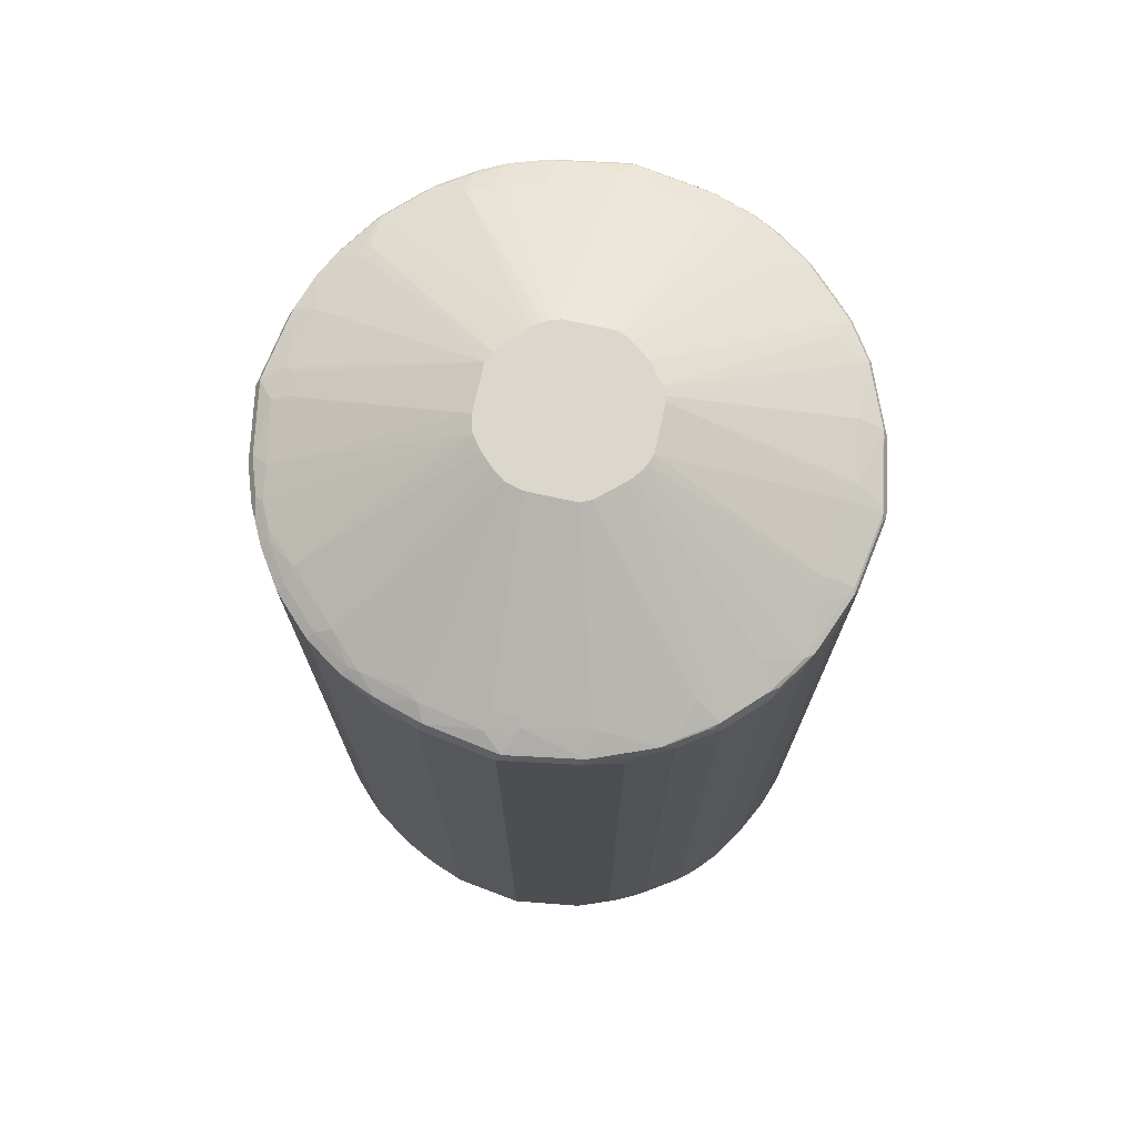
<metadata>
{"format":"obj","ext":"obj","renderer":"f3d","projection":"perspective","resolution":1024,"background":"white","views":[{"elev":73.4,"azim":-167.5,"up":"+Y"}]}
</metadata>
<code>
v 0.46 0.4599 0
v 0.4408 0.4599 -0.115
v 0.4536 0.4726 0.006303
v 0.4408 0.4599 0.115
v 0.46 -0.8432 -0
v 0.4216 0.4599 -0.1724
v 0.4088 0.4663 -0.198
v 0.4344 0.4726 -0.1086
v 0.4408 -0.8624 -0.115
v 0.4344 0.4726 0.1213
v 0.428 0.4855 -0.02548
v 0.428 0.4855 0.0127
v 0.4152 0.4918 0.02548
v 0.4152 0.4726 0.1788
v 0.4216 0.4599 0.1724
v 0.4408 -0.8624 0.115
v 0.4551 -0.8528 0.009545
v 0.4536 -0.856 -0
v 0.4216 -0.8432 -0.1724
v 0.3896 0.4663 -0.2363
v 0.3929 0.4695 -0.2203
v 0.412 0.4695 -0.182
v 0.4152 0.4726 -0.166
v 0.396 0.4536 -0.2236
v 0.4088 0.4855 -0.1213
v 0.4344 -0.8751 -0.115
v 0.4344 -0.8687 -0.1277
v 0.396 -0.8687 -0.2236
v 0.4024 -0.8624 -0.2108
v 0.396 0.4918 0.1213
v 0.1266 0.6281 -0.03413
v 0.4024 0.4982 -0.01909
v 0.4024 0.4982 0.01909
v 0.1266 0.6281 0.0425
v 0.396 0.4726 0.2172
v 0.3929 0.4695 0.2251
v 0.3577 0.4918 0.2172
v 0.396 0.4599 0.2236
v 0.4216 -0.8432 0.1724
v 0.4168 -0.8528 0.182
v 0.4359 -0.872 0.1245
v 0.4472 -0.8687 -0
v 0.3513 0.4663 -0.2938
v 0.3801 0.4759 -0.2267
v 0.3896 -0.856 -0.2363
v 0.3993 0.4759 -0.1884
v 0.4024 0.479 -0.1724
v 0.1191 0.6281 -0.06168
v 0.1235 0.6281 -0.04682
v 0.4311 -0.8767 -0.1245
v 0.3929 -0.8767 -0.2203
v 0.3386 -0.8687 -0.3002
v 0.3322 -0.856 -0.313
v 0.3513 -0.8368 -0.2938
v 0.1191 0.6281 0.05952
v 0.3832 0.4743 0.2323
v 0.345 0.4743 0.2899
v 0.3577 0.4726 0.2746
v 0.3545 0.4695 0.2827
v 0.3545 0.4886 0.2348
v 0.3896 0.4599 0.2363
v 0.345 0.4935 0.2323
v 0.396 -0.8432 0.2236
v 0.3976 -0.8528 0.2203
v 0.4096 -0.8624 0.1916
v 0.4168 -0.872 0.1629
v 0.4239 -0.8767 0.1341
v 0.4344 -0.8751 0.115
v 0.3322 0.4663 -0.313
v 0.3417 0.4759 -0.2843
v 0.3832 0.479 -0.2108
v 0.3353 0.4886 -0.2587
v 0.1027 0.6281 -0.08347
v 0.4216 -0.8814 -0.115
v 0.4216 -0.8814 0.115
v 0.3832 -0.8814 -0.2108
v 0.3258 -0.8814 -0.2874
v 0.3353 -0.8767 -0.297
v 0.3002 -0.8687 -0.3386
v 0.313 -0.856 -0.3322
v 0.08798 0.6281 0.09428
v 0.2874 0.4743 0.3473
v 0.313 0.4599 0.3322
v 0.3322 0.4599 0.313
v 0.3513 0.4599 0.2938
v 0.08077 0.6281 0.1019
v 0.3896 -0.8432 0.2363
v 0.3904 -0.8624 0.23
v 0.3785 -0.872 0.2395
v 0.3857 -0.8767 0.2108
v 0.4048 -0.8767 0.1724
v 0.313 0.4663 -0.3322
v 0.2843 0.4759 -0.3417
v 0.2587 0.4886 -0.3353
v 0.08347 0.6281 -0.1027
v 0.3641 -0.8814 0.23
v 0.2874 -0.8814 -0.3258
v 0.297 -0.8767 -0.3353
v 0.2203 -0.8671 -0.3929
v 0.2779 -0.8671 -0.3545
v 0.281 -0.8495 -0.3577
v 0.2395 -0.8767 -0.3737
v 0.2938 -0.8368 -0.3513
v 0.23 0.4743 0.3857
v 0.2779 0.4695 0.3593
v 0.2938 0.4599 0.3513
v 0.23 0.4935 0.3473
v 0.313 -0.8624 0.3322
v 0.3322 -0.8624 0.313
v 0.3513 -0.8432 0.2938
v 0.07663 0.6281 0.1058
v 0.3521 -0.8624 0.2874
v 0.3401 -0.872 0.297
v 0.3281 -0.8767 0.3066
v 0.3665 -0.8767 0.2491
v 0.2938 0.4663 -0.3513
v 0.2267 0.4759 -0.3801
v 0.06168 0.6281 -0.1191
v 0.2108 0.479 -0.3832
v 0.3258 -0.8814 0.2874
v 0.23 -0.8814 -0.3641
v 0.182 -0.8671 -0.412
v 0.1852 -0.8495 -0.4152
v 0.2236 -0.8495 -0.396
v 0.2012 -0.8767 -0.3929
v 0.1245 -0.8767 -0.4311
v 0.115 -0.8814 -0.4216
v 0.2363 -0.8368 -0.3896
v 0.1916 0.4743 0.4048
v 0.2203 0.4695 0.3976
v 0.2363 0.4599 0.3896
v 0.2938 -0.8432 0.3513
v 0.06168 0.6281 0.1171
v 0.1916 0.4935 0.3665
v 0.2363 -0.8432 0.3896
v 0.2555 -0.8624 0.3705
v 0.2156 -0.872 0.3929
v 0.3018 -0.872 0.3353
v 0.309 -0.8767 0.3258
v 0.2363 0.4663 -0.3896
v 0.2203 0.4695 -0.3929
v 0.182 0.4695 -0.412
v 0.04682 0.6281 -0.1235
v 0.1437 0.4886 -0.3929
v 0.1213 0.4855 -0.4088
v 0.2874 -0.8814 0.3258
v 0.1724 -0.8647 -0.4168
v 0.1277 -0.8687 -0.4344
v 0.115 -0.8624 -0.4408
v 0.1724 -0.8432 -0.4216
v 0.2236 0.4536 -0.396
v -0.115 -0.8751 -0.4344
v 0 -0.8687 -0.4472
v 0.115 -0.8751 -0.4344
v -0.115 -0.8814 -0.4216
v 0.1724 0.4726 0.4152
v 0.182 0.4695 0.4168
v 0.1724 0.4855 0.3896
v 0.2236 0.4599 0.396
v 0.05322 0.6281 0.1212
v 0.1724 0.4982 0.3641
v 0.2236 -0.8432 0.396
v 0.2131 -0.8624 0.3976
v 0.1749 -0.8624 0.4168
v 0.1772 -0.872 0.412
v 0.1213 -0.8751 0.4344
v 0.198 -0.8751 0.396
v 0.2363 -0.8751 0.3768
v 0.2938 -0.8751 0.3386
v 0.2515 -0.8767 0.3641
v 0.2108 0.4599 -0.4024
v 0.115 0.4599 -0.4408
v 0.1086 0.4726 -0.4344
v 0.03413 0.6281 -0.1266
v 0.02548 0.4855 -0.428
v 0.23 -0.8814 0.3641
v 0 -0.856 -0.4536
v 0 -0.8432 -0.46
v 0.1724 0.4407 -0.4216
v -0.1341 -0.8767 -0.4239
v -0.1245 -0.872 -0.4359
v -0.009545 -0.8528 -0.4551
v -0.23 -0.8814 -0.3641
v -0.2108 -0.8767 -0.3857
v -0.1724 -0.8767 -0.4048
v 0.115 0.4726 0.4344
v 0.1245 0.4695 0.4359
v 0.115 0.4599 0.4408
v 0.1724 0.4599 0.4216
v 0.115 0.4855 0.4088
v 0.03827 0.6281 0.1266
v 0.115 0.4982 0.3832
v 0.1724 -0.8432 0.4216
v 0.115 -0.8624 0.4408
v 0.006303 -0.856 0.4536
v -0.006303 -0.8687 0.4472
v 0.115 -0.8814 0.4216
v 0 0.4599 -0.46
v -0.006303 0.4726 -0.4536
v -0.0425 0.6281 -0.1266
v 0.01909 0.4982 -0.4024
v -0.0127 0.4855 -0.428
v -0.115 -0.8624 -0.4408
v -0.1629 -0.872 -0.4168
v -0.1916 -0.8624 -0.4096
v -0.182 -0.8528 -0.4168
v -0.2874 -0.8814 -0.3258
v -0.2491 -0.8767 -0.3665
v -0.2395 -0.872 -0.3785
v 0 0.4726 0.4536
v 0.01909 0.4855 0.428
v 0.009545 0.4695 0.4551
v 0 0.4599 0.46
v -0.03827 0.6281 0.1266
v 0.01909 0.4982 0.4024
v 0 -0.8432 0.46
v -0.115 -0.8624 0.4408
v -0.1086 -0.8751 0.4344
v -0.115 -0.8814 0.4216
v -0.115 0.4599 -0.4408
v -0.1213 0.4726 -0.4344
v -0.02548 0.4918 -0.4152
v -0.05952 0.6281 -0.1191
v -0.01909 0.4982 -0.4024
v -0.1213 0.4918 -0.396
v -0.1724 -0.8432 -0.4216
v -0.23 -0.8624 -0.3904
v -0.2203 -0.8528 -0.3976
v -0.3258 -0.8814 -0.2874
v -0.3066 -0.8767 -0.3281
v -0.297 -0.872 -0.3401
v -0.009545 0.4743 0.4503
v -0.115 0.4726 0.4344
v -0.01909 0.4855 0.428
v -0.02872 0.4935 0.412
v -0.115 0.4599 0.4408
v -0.04736 0.6281 0.1244
v -0.1245 0.4935 0.3929
v -0.01909 0.4982 0.4024
v -0.1724 -0.8432 0.4216
v -0.182 -0.872 0.412
v -0.23 -0.8814 0.3641
v -0.2203 -0.872 0.3929
v -0.1724 0.4407 -0.4216
v -0.1749 0.4599 -0.4168
v -0.2172 0.4726 -0.396
v -0.2515 0.4935 -0.3258
v -0.09428 0.6281 -0.08798
v -0.2323 0.4743 -0.3832
v -0.2874 -0.8624 -0.3521
v -0.2938 -0.8432 -0.3513
v -0.2363 -0.8432 -0.3896
v -0.2236 -0.8432 -0.396
v -0.3641 -0.8814 -0.23
v -0.3258 -0.8767 -0.309
v -0.313 -0.8624 -0.3322
v -0.1245 0.4743 0.4311
v -0.1277 0.4663 0.4344
v -0.1852 0.4663 0.4152
v -0.1724 0.4599 0.4216
v -0.06024 0.6281 0.1178
v -0.2203 0.4743 0.3929
v -0.182 0.4743 0.412
v -0.198 -0.8495 0.4088
v -0.2874 -0.8814 0.3258
v -0.2459 -0.8783 0.3609
v -0.2363 -0.8495 0.3896
v -0.313 -0.8687 0.3322
v -0.2779 -0.872 0.3545
v -0.2108 0.4599 -0.4024
v -0.2251 0.4695 -0.3929
v -0.2827 0.4695 -0.3545
v -0.2746 0.4726 -0.3577
v -0.2899 0.4743 -0.345
v -0.1019 0.6281 -0.08077
v -0.2938 0.4599 -0.3513
v -0.2363 0.4599 -0.3896
v -0.2236 0.4599 -0.396
v -0.4216 -0.8814 -0.115
v -0.396 -0.8751 -0.198
v -0.3768 -0.8751 -0.2363
v -0.3641 -0.8767 -0.2515
v -0.3386 -0.8751 -0.2938
v -0.3353 -0.872 -0.3018
v -0.3322 -0.8624 -0.313
v -0.313 0.4599 -0.3322
v -0.2236 0.4663 0.396
v -0.0642 0.6281 0.115
v -0.2395 0.4935 0.3353
v -0.2779 0.4743 0.3545
v -0.2236 -0.8368 0.396
v -0.3034 -0.8783 0.3225
v -0.3258 -0.8814 0.2874
v -0.2938 -0.8495 0.3513
v -0.2363 0.4536 0.3896
v -0.3322 -0.8687 0.313
v -0.313 0.4536 0.3322
v -0.3322 0.4599 -0.313
v -0.3473 0.4743 -0.2874
v -0.1058 0.6281 -0.07663
v -0.4216 -0.8814 0.115
v -0.4344 -0.8751 -0.1213
v -0.3929 -0.872 -0.2156
v -0.3705 -0.8624 -0.2555
v -0.3896 -0.8432 -0.2363
v -0.3513 -0.8432 -0.2938
v -0.281 0.4663 0.3577
v -0.2938 0.4536 0.3513
v -0.09311 0.6281 0.09311
v -0.3545 0.4743 0.2779
v -0.3002 0.4663 0.3386
v -0.3225 -0.8783 0.3034
v -0.3641 -0.8814 0.23
v -0.3609 -0.8783 0.2459
v -0.3513 -0.8495 0.2938
v -0.3896 -0.8495 0.2363
v -0.3929 -0.872 0.2203
v -0.3545 -0.872 0.2779
v -0.3322 0.4536 0.313
v -0.3513 0.4599 -0.2938
v -0.3593 0.4695 -0.2779
v -0.3857 0.4743 -0.23
v -0.3281 0.4935 -0.2491
v -0.1171 0.6281 -0.06168
v -0.412 -0.872 0.182
v -0.4344 -0.8751 0.1086
v -0.4472 -0.8687 0.006303
v -0.4536 -0.856 -0.006303
v -0.4408 -0.8624 -0.115
v -0.4168 -0.8624 -0.1749
v -0.412 -0.872 -0.1772
v -0.3976 -0.8624 -0.2131
v -0.396 -0.8432 -0.2236
v -0.3896 0.4599 -0.2363
v -0.115 0.6281 0.0642
v -0.3353 0.4935 0.2395
v -0.3929 0.4743 0.2203
v -0.396 0.4663 0.2236
v -0.3577 0.4663 0.281
v -0.3386 0.4663 0.3002
v -0.3513 0.4536 0.2938
v -0.396 -0.8368 0.2236
v -0.4088 -0.8495 0.198
v -0.3896 0.4536 0.2363
v -0.3976 0.4695 -0.2203
v -0.4359 0.4695 -0.1245
v -0.4344 0.4726 -0.115
v -0.4239 0.4743 -0.1341
v -0.3857 0.4935 -0.1341
v -0.1212 0.6281 -0.05322
v -0.4216 -0.8432 0.1724
v -0.4408 -0.8624 0.115
v -0.46 -0.8432 -0
v -0.4216 -0.8432 -0.1724
v -0.4408 0.4599 -0.115
v -0.396 0.4599 -0.2236
v -0.1178 0.6281 0.06024
v -0.4311 0.4743 0.1245
v -0.4344 0.4663 0.1277
v -0.1244 0.6281 0.04736
v -0.3929 0.4935 0.1245
v -0.4408 0.4599 0.115
v -0.4024 0.4599 0.2108
v -0.4168 0.4503 -0.182
v -0.4551 0.4695 -0.009545
v -0.4536 0.4726 0
v -0.4088 0.4855 -0.115
v -0.3832 0.4982 -0.115
v -0.1266 0.6281 -0.03827
v -0.4216 0.4407 0.1724
v -0.46 0.4599 0
v -0.4216 0.4407 -0.1724
v -0.4503 0.4743 0.009545
v -0.4344 0.4726 0.115
v -0.412 0.4935 0.02872
v -0.1266 0.6281 0.03827
v -0.428 0.4855 0
v -0.428 0.4855 0.01909
v -0.4024 0.4982 0
v -0.4024 0.4982 0.01909
f 230 255 285
f 229 282 255
f 229 254 282
f 223 249 247
f 227 252 228
f 227 251 252
f 227 250 251
f 228 252 253
f 230 285 256
f 237 261 262
f 231 256 250
f 232 234 235
f 232 235 257
f 233 258 236
f 233 257 258
f 235 238 257
f 236 258 259
f 236 259 260
f 223 246 249
f 230 256 231
f 223 225 246
f 217 236 260
f 221 225 222
f 210 234 232
f 211 215 235
f 211 235 234
f 213 236 217
f 213 217 216
f 214 237 238
f 214 238 235
f 214 235 239
f 215 239 235
f 217 240 241
f 217 241 218
f 217 260 240
f 218 241 219
f 219 241 243
f 219 243 242
f 220 244 245
f 220 245 246
f 220 246 221
f 221 246 225
f 223 247 248
f 237 262 263
f 262 290 287
f 238 263 257
f 251 286 276
f 251 276 277
f 251 277 252
f 252 277 278
f 252 278 253
f 254 279 280
f 254 280 281
f 254 281 282
f 255 282 283
f 251 256 286
f 255 283 284
f 256 285 298
f 256 298 286
f 257 263 259
f 257 259 258
f 259 263 262
f 259 262 287
f 261 288 289
f 261 289 262
f 210 211 234
f 255 284 285
f 237 263 238
f 250 256 251
f 247 274 248
f 240 264 241
f 240 260 259
f 240 259 287
f 240 287 291
f 240 291 264
f 241 264 243
f 242 243 266
f 242 266 265
f 243 264 267
f 248 274 275
f 243 267 268
f 243 269 266
f 244 270 245
f 245 270 246
f 246 270 271
f 246 271 272
f 246 272 273
f 246 273 274
f 246 274 249
f 247 249 274
f 243 268 269
f 210 213 212
f 186 190 211
f 210 233 236
f 174 201 224
f 174 224 200
f 175 202 222
f 175 222 224
f 175 224 201
f 175 199 202
f 177 182 178
f 178 182 181
f 178 181 203
f 178 203 220
f 178 220 198
f 180 185 204
f 180 204 181
f 181 204 205
f 181 205 206
f 181 206 203
f 183 207 208
f 183 208 184
f 184 208 209
f 174 175 201
f 173 199 175
f 172 199 173
f 172 198 199
f 262 289 290
f 158 192 190
f 160 191 161
f 161 191 192
f 162 193 164
f 162 164 163
f 164 193 194
f 164 194 166
f 164 166 165
f 184 209 204
f 166 194 195
f 166 196 218
f 166 218 219
f 166 219 197
f 166 197 167
f 167 197 176
f 167 176 168
f 168 176 170
f 168 170 169
f 171 179 172
f 166 195 196
f 184 204 185
f 186 210 212
f 186 212 187
f 203 226 244
f 203 244 220
f 204 209 227
f 204 227 205
f 205 227 228
f 205 228 206
f 206 228 253
f 206 253 278
f 206 278 270
f 203 206 226
f 206 270 244
f 207 229 255
f 207 255 230
f 207 230 208
f 208 230 209
f 209 231 250
f 209 250 227
f 209 230 231
f 210 232 257
f 210 257 233
f 206 244 226
f 210 236 213
f 200 225 223
f 200 224 222
f 186 211 210
f 187 212 213
f 187 213 188
f 188 213 216
f 188 216 194
f 188 194 193
f 188 193 189
f 190 192 215
f 190 215 211
f 200 222 225
f 191 214 239
f 191 215 192
f 194 216 195
f 195 216 196
f 196 216 217
f 196 217 218
f 198 220 221
f 198 221 199
f 199 221 222
f 199 222 202
f 191 239 215
f 264 291 267
f 313 314 317
f 265 292 312
f 329 354 330
f 329 353 371
f 329 371 355
f 329 355 372
f 329 372 354
f 330 354 333
f 330 333 332
f 333 354 372
f 333 372 364
f 333 364 345
f 333 345 356
f 334 356 345
f 335 357 336
f 336 357 337
f 337 358 359
f 337 359 338
f 337 357 360
f 337 360 361
f 337 361 358
f 328 353 329
f 327 353 328
f 327 352 353
f 326 352 327
f 316 342 343
f 316 343 317
f 316 344 338
f 316 338 342
f 317 343 325
f 319 340 339
f 319 339 341
f 320 334 345
f 320 345 321
f 338 344 341
f 321 345 322
f 322 346 347
f 322 347 348
f 322 348 349
f 322 349 350
f 322 350 324
f 322 324 323
f 325 343 351
f 325 351 352
f 325 352 326
f 322 345 346
f 338 341 339
f 338 359 362
f 338 362 363
f 358 374 359
f 358 361 375
f 358 375 373
f 359 374 362
f 360 376 361
f 361 376 375
f 362 370 363
f 362 374 366
f 362 366 371
f 358 366 374
f 365 371 366
f 366 378 377
f 367 377 379
f 367 379 368
f 368 379 369
f 369 379 380
f 369 380 376
f 373 375 378
f 375 376 380
f 375 380 379
f 366 373 378
f 315 344 316
f 358 373 366
f 352 371 353
f 338 363 370
f 338 370 351
f 338 351 343
f 338 343 342
f 345 364 346
f 346 365 366
f 346 366 347
f 346 364 355
f 346 355 371
f 355 364 372
f 346 371 365
f 347 377 367
f 347 367 348
f 348 367 349
f 349 367 368
f 349 368 350
f 350 368 369
f 351 370 362
f 351 362 352
f 352 362 371
f 347 366 377
f 265 266 292
f 315 341 344
f 158 161 192
f 275 299 300
f 279 301 326
f 279 326 327
f 279 327 302
f 279 302 280
f 280 302 303
f 280 303 281
f 281 283 282
f 281 303 283
f 283 303 284
f 284 303 285
f 285 303 304
f 285 304 305
f 285 305 306
f 285 306 320
f 285 320 298
f 287 290 307
f 287 307 308
f 287 308 295
f 274 299 275
f 274 298 299
f 274 286 298
f 274 276 286
f 265 312 293
f 266 269 292
f 267 294 268
f 267 291 287
f 267 287 295
f 267 295 308
f 267 308 294
f 268 296 312
f 268 312 292
f 288 309 289
f 268 292 269
f 268 308 297
f 268 297 319
f 268 319 296
f 270 278 271
f 271 278 277
f 271 277 276
f 271 276 272
f 272 274 273
f 272 276 274
f 268 294 308
f 289 309 290
f 290 310 340
f 290 340 311
f 302 328 329
f 302 329 330
f 302 330 331
f 302 331 303
f 303 331 330
f 303 330 332
f 303 332 305
f 303 305 304
f 305 332 333
f 302 327 328
f 305 333 356
f 305 334 320
f 305 320 306
f 309 335 336
f 309 336 310
f 310 337 338
f 310 338 339
f 310 339 340
f 310 336 337
f 312 318 314
f 305 356 334
f 314 318 317
f 301 325 326
f 301 313 317
f 290 311 307
f 290 309 310
f 293 312 314
f 293 314 313
f 296 315 316
f 296 316 317
f 296 317 318
f 296 318 312
f 296 319 341
f 301 317 325
f 296 341 315
f 297 307 311
f 297 311 340
f 297 340 319
f 298 320 299
f 299 320 321
f 299 321 322
f 299 322 323
f 299 323 300
f 300 323 324
f 297 308 307
f 157 188 189
f 108 136 137
f 157 186 187
f 31 33 32
f 34 55 37
f 35 56 57
f 35 57 58
f 35 58 59
f 35 59 36
f 35 37 60
f 35 60 56
f 36 59 85
f 36 85 61
f 36 61 38
f 37 55 62
f 37 62 60
f 38 61 87
f 38 87 63
f 40 64 88
f 40 88 65
f 40 65 41
f 41 65 66
f 31 34 33
f 31 55 34
f 31 81 55
f 31 86 81
f 31 223 248
f 31 248 275
f 31 275 300
f 31 300 324
f 31 324 350
f 31 350 369
f 31 369 376
f 31 376 360
f 31 360 357
f 41 66 91
f 31 357 335
f 31 309 288
f 31 288 261
f 31 261 237
f 31 237 214
f 31 214 191
f 31 191 160
f 31 160 133
f 31 133 111
f 31 111 86
f 31 335 309
f 31 200 223
f 41 91 67
f 41 68 42
f 55 81 62
f 56 60 57
f 57 82 83
f 57 83 84
f 57 84 85
f 57 85 59
f 57 59 58
f 57 60 62
f 57 62 86
f 57 86 82
f 61 85 110
f 61 110 87
f 62 81 86
f 63 87 64
f 64 87 88
f 65 88 66
f 66 88 89
f 66 89 90
f 66 90 91
f 53 92 69
f 53 80 92
f 52 98 79
f 52 78 98
f 42 68 50
f 43 69 70
f 43 54 53
f 43 53 69
f 44 71 47
f 44 47 46
f 44 70 72
f 44 72 71
f 47 71 48
f 41 67 68
f 48 71 72
f 50 74 51
f 50 68 75
f 50 75 74
f 51 74 76
f 51 76 77
f 51 77 78
f 51 78 52
f 52 79 80
f 52 80 53
f 48 72 73
f 31 174 200
f 31 143 174
f 31 118 143
f 6 19 29
f 6 29 28
f 6 28 24
f 6 24 7
f 7 20 21
f 7 21 22
f 7 22 23
f 7 23 8
f 7 24 20
f 8 23 25
f 8 25 11
f 9 18 42
f 9 42 26
f 9 26 27
f 9 27 28
f 9 28 29
f 9 29 19
f 10 13 30
f 10 30 14
f 5 18 9
f 5 17 18
f 5 41 17
f 5 16 41
f 1 2 3
f 1 3 10
f 1 10 4
f 1 4 16
f 1 16 5
f 1 5 9
f 1 9 2
f 2 6 7
f 2 7 8
f 11 25 31
f 2 8 3
f 2 19 6
f 3 8 11
f 3 11 12
f 3 12 13
f 3 13 10
f 4 10 14
f 4 14 15
f 4 15 39
f 4 39 16
f 2 9 19
f 11 31 32
f 11 32 33
f 11 33 13
f 21 46 22
f 22 46 23
f 23 46 47
f 23 47 25
f 25 47 48
f 25 48 49
f 25 49 31
f 26 50 27
f 26 42 50
f 21 44 46
f 27 50 51
f 28 51 52
f 28 52 53
f 28 53 54
f 28 54 45
f 30 34 37
f 31 49 48
f 31 48 73
f 31 73 95
f 31 95 118
f 27 51 28
f 67 91 75
f 20 54 43
f 20 28 45
f 11 13 12
f 13 33 34
f 13 34 30
f 14 35 36
f 14 36 15
f 14 30 37
f 14 37 35
f 15 36 38
f 15 38 63
f 20 45 54
f 15 63 64
f 15 40 39
f 16 39 40
f 16 40 41
f 17 41 42
f 17 42 18
f 20 43 70
f 20 70 44
f 20 44 21
f 20 24 28
f 15 64 40
f 67 75 68
f 69 92 93
f 69 93 70
f 123 150 179
f 123 179 171
f 123 171 151
f 123 151 124
f 124 151 140
f 124 140 128
f 125 127 126
f 126 152 153
f 126 153 154
f 126 154 148
f 126 127 155
f 126 155 152
f 129 156 157
f 129 134 158
f 129 158 156
f 130 157 189
f 130 189 193
f 130 193 162
f 130 162 159
f 123 149 150
f 123 148 149
f 123 147 148
f 122 148 147
f 108 137 138
f 108 138 139
f 108 139 114
f 108 114 109
f 109 114 113
f 109 113 112
f 109 112 110
f 114 139 146
f 114 146 120
f 130 159 131
f 114 120 115
f 117 141 142
f 117 142 119
f 118 119 144
f 118 144 145
f 118 145 143
f 119 142 145
f 119 145 144
f 122 147 123
f 122 126 148
f 117 140 141
f 131 159 162
f 131 162 135
f 133 160 134
f 145 173 175
f 148 154 149
f 149 154 153
f 149 153 177
f 149 177 178
f 149 178 198
f 149 198 172
f 149 172 179
f 149 179 150
f 145 175 174
f 152 155 180
f 152 181 153
f 153 181 182
f 153 182 177
f 155 183 184
f 155 184 185
f 155 185 180
f 156 186 157
f 156 158 190
f 156 190 186
f 152 180 181
f 375 379 377
f 143 145 174
f 142 172 173
f 134 161 158
f 134 160 161
f 135 162 163
f 135 163 137
f 135 137 136
f 137 163 164
f 137 164 165
f 137 165 166
f 137 166 167
f 142 173 145
f 137 167 168
f 137 169 138
f 138 169 139
f 139 169 170
f 139 170 176
f 139 176 146
f 140 151 171
f 140 171 142
f 140 142 141
f 142 171 172
f 137 168 169
f 157 187 188
f 108 135 136
f 107 133 134
f 74 97 77
f 74 77 76
f 75 91 90
f 75 90 96
f 77 97 98
f 77 98 78
f 79 99 100
f 79 100 101
f 79 101 103
f 79 103 80
f 79 98 102
f 79 102 99
f 80 103 116
f 80 116 92
f 82 104 105
f 82 105 106
f 82 106 83
f 82 86 107
f 82 107 104
f 74 121 97
f 74 127 121
f 74 155 127
f 74 183 155
f 70 93 94
f 70 94 72
f 72 94 95
f 72 95 73
f 74 75 96
f 74 96 120
f 74 120 146
f 74 146 176
f 74 176 197
f 83 106 132
f 74 197 219
f 74 242 265
f 74 265 293
f 74 293 313
f 74 313 301
f 74 301 279
f 74 279 254
f 74 254 229
f 74 229 207
f 74 207 183
f 74 219 242
f 83 132 108
f 83 108 109
f 83 109 84
f 99 102 125
f 99 125 126
f 99 126 122
f 100 124 101
f 101 124 103
f 102 121 127
f 102 127 125
f 103 124 128
f 103 128 140
f 99 124 100
f 103 140 116
f 104 157 130
f 104 130 105
f 104 107 134
f 104 134 129
f 105 130 131
f 105 131 106
f 106 131 135
f 106 135 132
f 107 111 133
f 104 129 157
f 108 132 135
f 99 123 124
f 97 102 98
f 84 109 110
f 84 110 85
f 86 111 107
f 87 110 88
f 88 112 113
f 88 113 89
f 88 110 112
f 89 113 114
f 89 114 115
f 99 122 123
f 89 115 90
f 92 116 93
f 93 116 140
f 93 140 117
f 93 117 94
f 94 118 95
f 94 117 119
f 94 119 118
f 96 115 120
f 97 121 102
f 90 115 96
f 375 377 378

</code>
